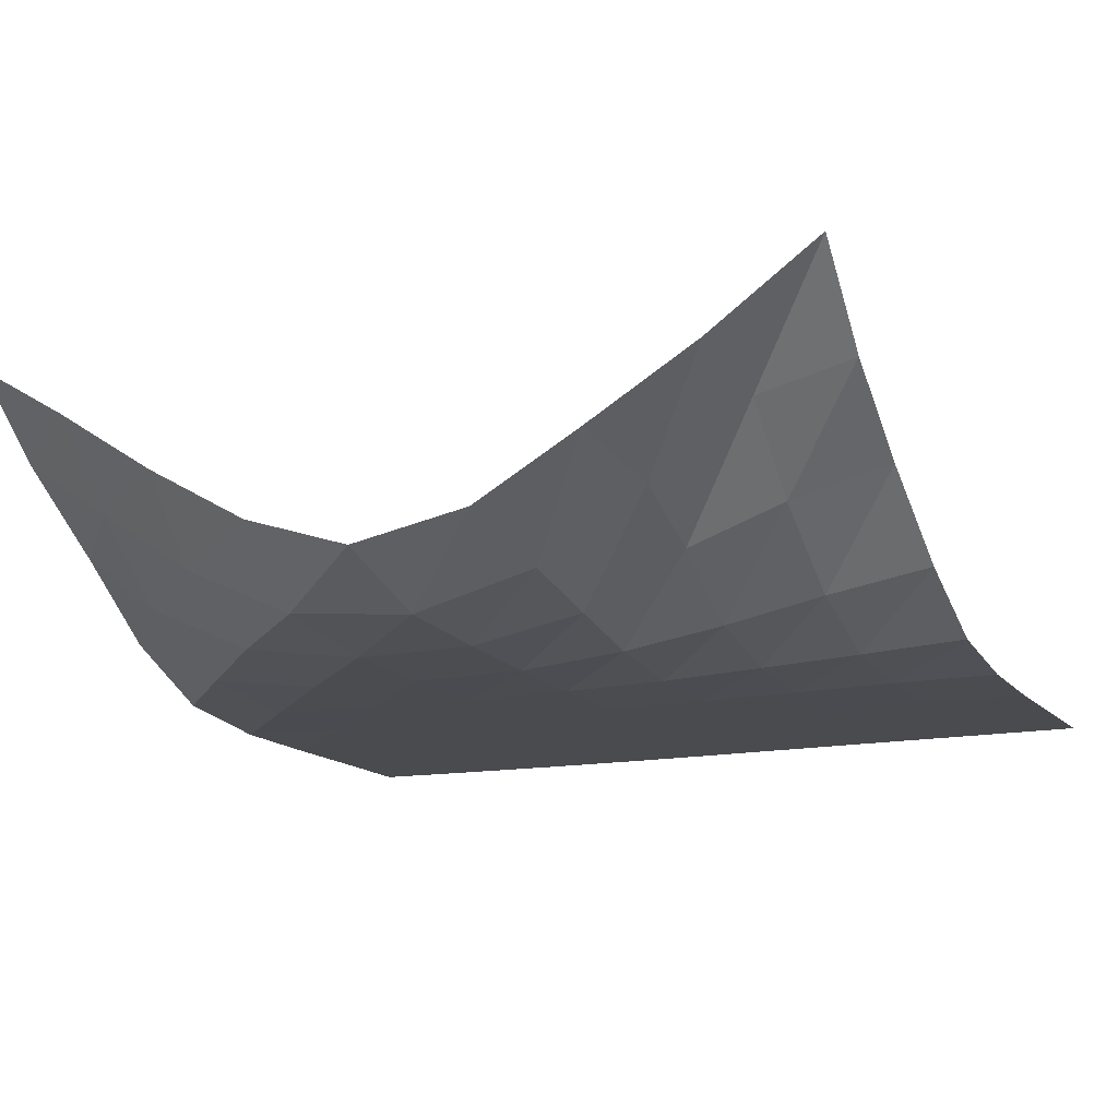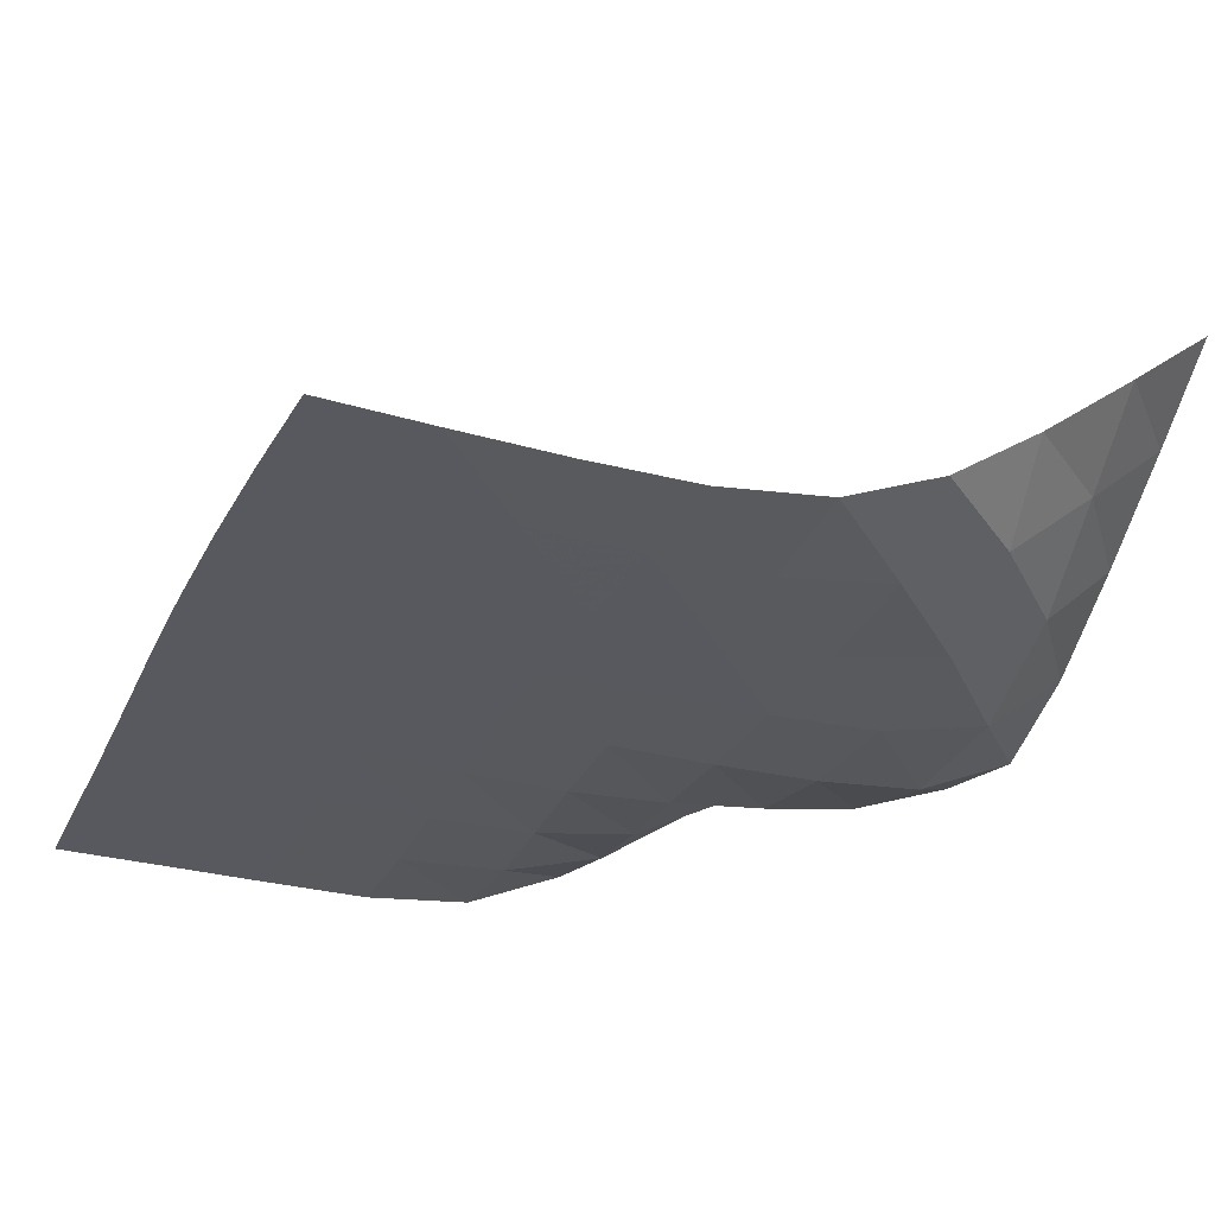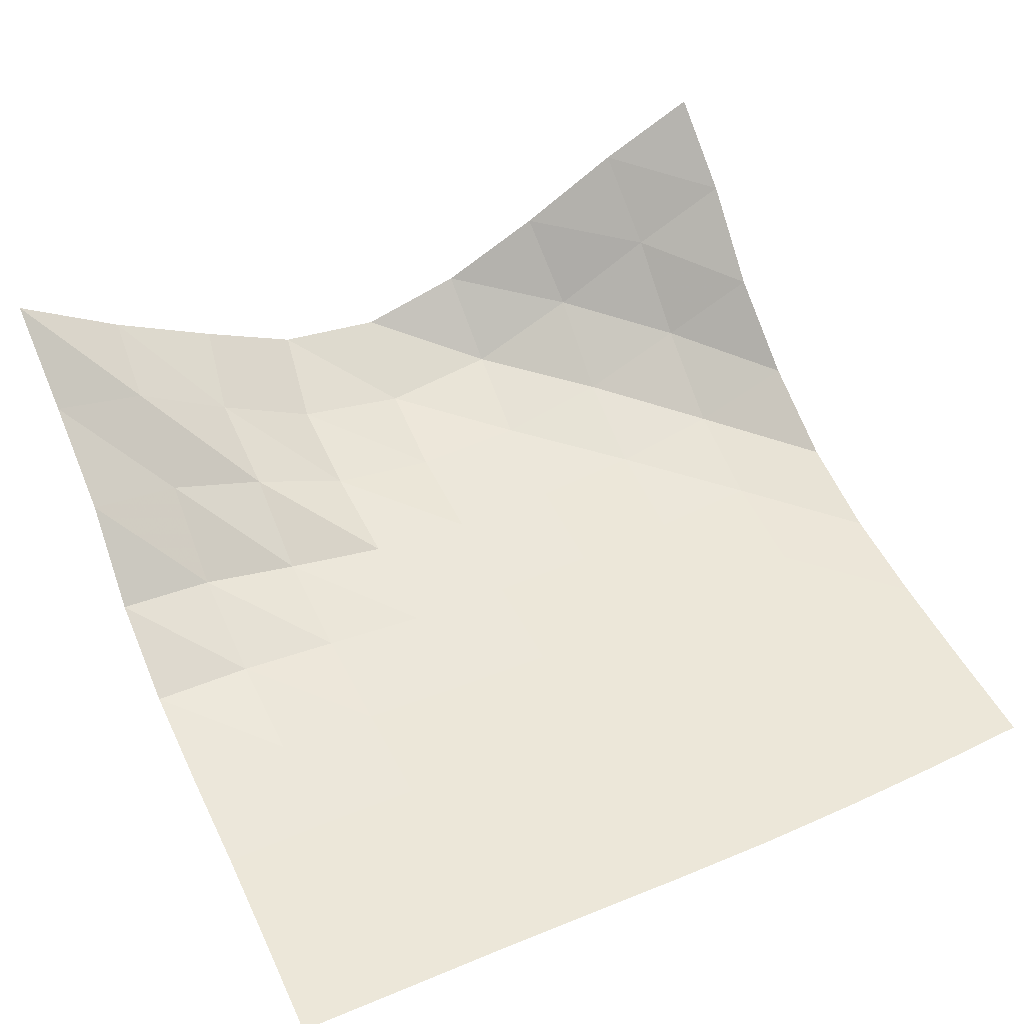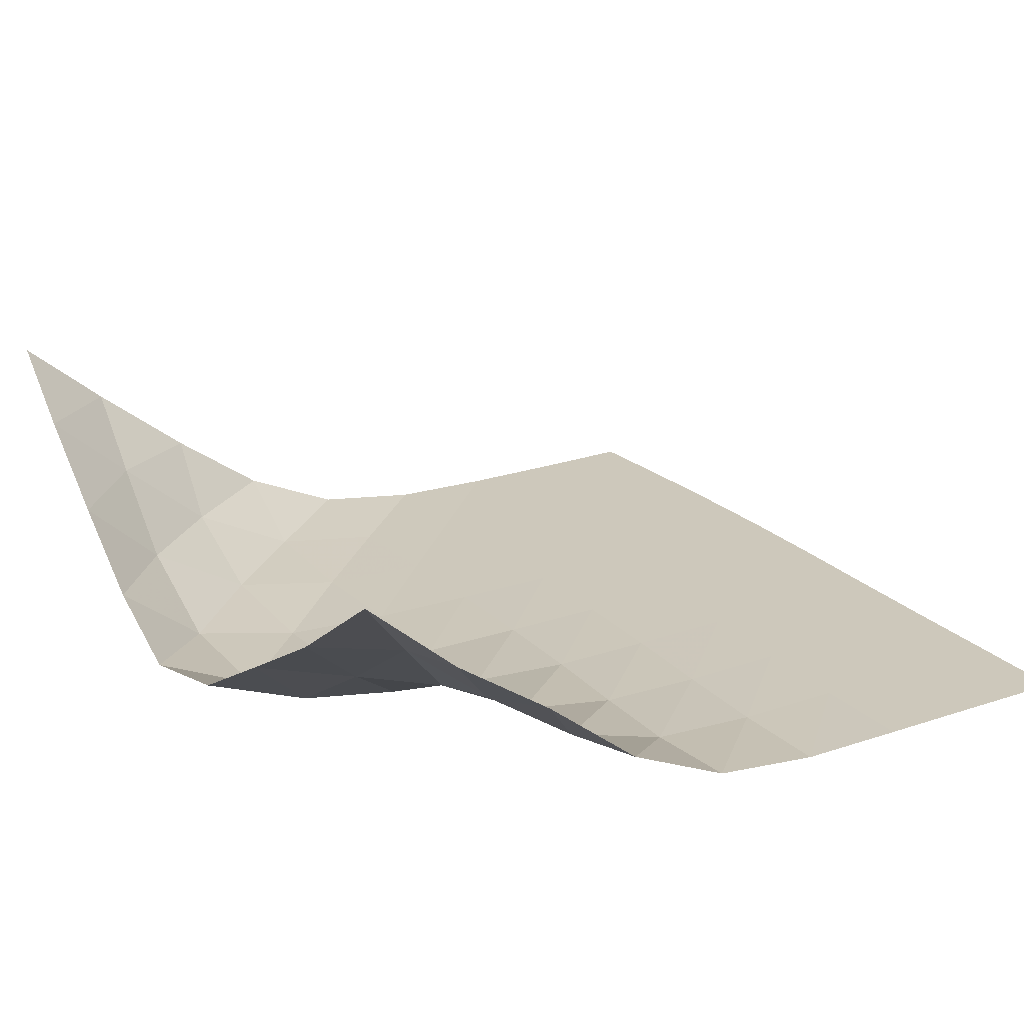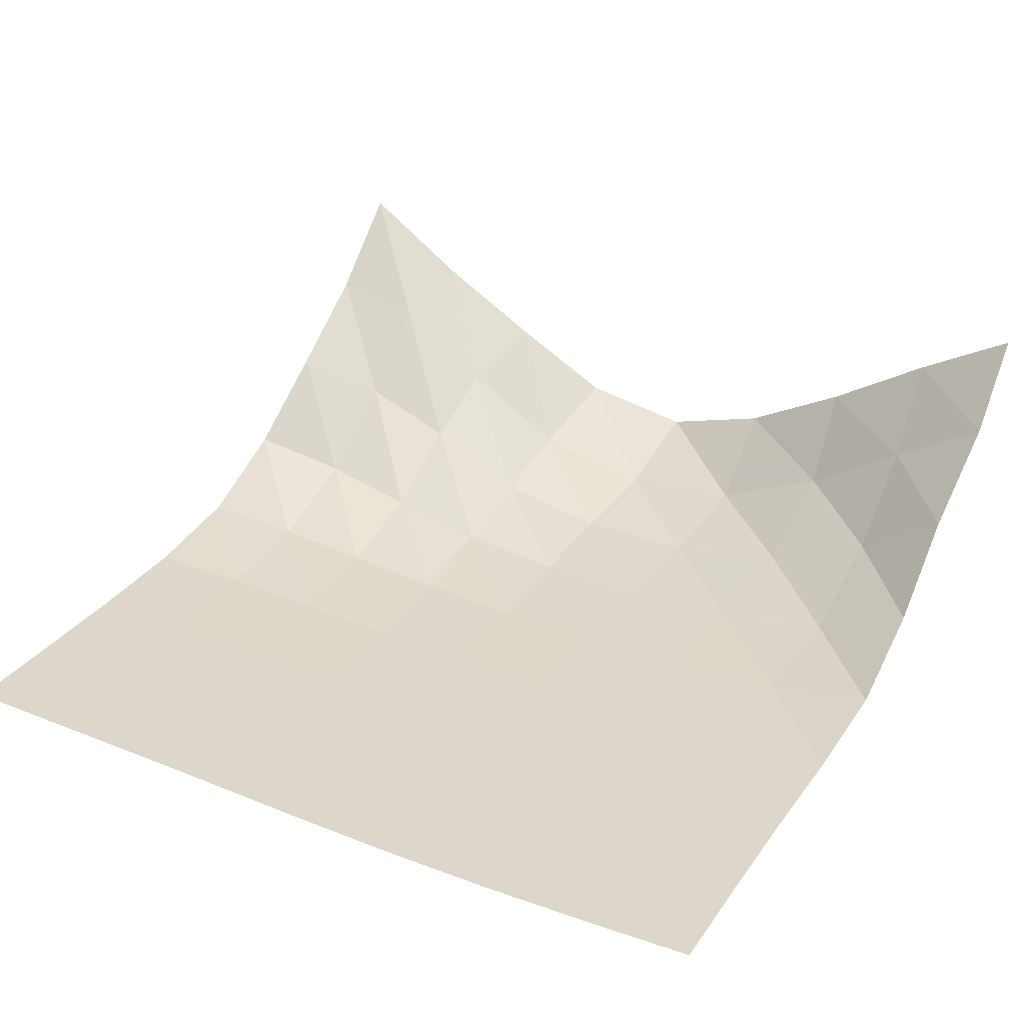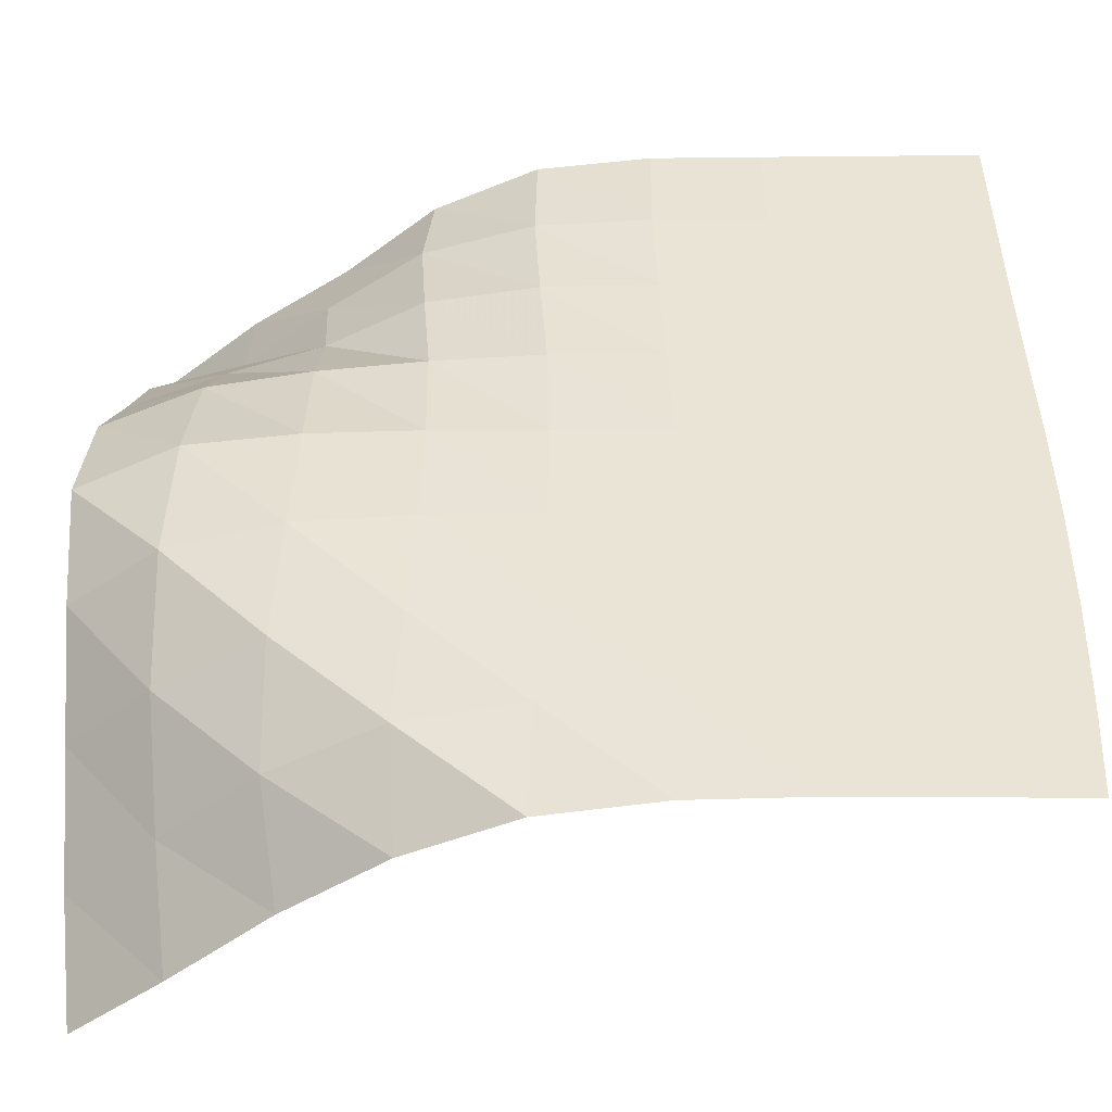
<metadata>
{"format":"obj","ext":"obj","renderer":"f3d","projection":"perspective","resolution":1024,"background":"white","views":[{"elev":-14.1,"azim":-65.5,"up":"+Y"},{"elev":-30.4,"azim":157.4,"up":"+Y"},{"elev":49.7,"azim":64.6,"up":"+Y"},{"elev":21.9,"azim":-31.2,"up":"+Y"},{"elev":30.7,"azim":119.2,"up":"+Y"},{"elev":-47.2,"azim":0.1,"up":"+Z"}]}
</metadata>
<code>
v -1 0 -1
v -1.019 -0.1401 -0.7657
v -1.03 -0.3012 -0.5166
v -1.044 -0.4441 -0.2645
v -1.057 -0.5298 -0.006242
v -1.043 -0.4755 0.261
v -1.025 -0.3346 0.497
v -1.016 -0.1832 0.7495
v -1 0 1
v -0.7954 -0.1729 -1.007
v -0.8202 -0.3177 -0.7806
v -0.8403 -0.4789 -0.5383
v -0.8409 -0.6035 -0.2702
v -0.8261 -0.6286 0.01905
v -0.8114 -0.5536 0.2994
v -0.7949 -0.3976 0.5414
v -0.7869 -0.2386 0.77
v -0.7853 -0.1867 0.9937
v -0.5716 -0.3498 -0.9911
v -0.6066 -0.4997 -0.7777
v -0.606 -0.6141 -0.523
v -0.5861 -0.6541 -0.2448
v -0.5738 -0.649 0.03241
v -0.5703 -0.599 0.298
v -0.5675 -0.4811 0.5347
v -0.5818 -0.4073 0.7668
v -0.5536 -0.3461 0.993
v -0.3464 -0.5126 -0.9944
v -0.3595 -0.6236 -0.7621
v -0.3418 -0.6565 -0.497
v -0.3261 -0.661 -0.231
v -0.3197 -0.6571 0.03267
v -0.3232 -0.6353 0.2873
v -0.3421 -0.6026 0.5346
v -0.3572 -0.5613 0.7721
v -0.3374 -0.5171 1.008
v -0.1036 -0.6228 -0.994
v -0.09419 -0.6577 -0.7424
v -0.07848 -0.6615 -0.4838
v -0.06731 -0.6616 -0.2253
v -0.06455 -0.6604 0.03049
v -0.07076 -0.657 0.2816
v -0.08685 -0.65 0.5275
v -0.09993 -0.6415 0.7678
v -0.09478 -0.6274 1.011
v 0.1582 -0.657 -0.9851
v 0.1694 -0.6615 -0.7328
v 0.1828 -0.6617 -0.4779
v 0.1904 -0.6617 -0.224
v 0.1911 -0.6616 0.02777
v 0.184 -0.6612 0.2757
v 0.1728 -0.6606 0.5219
v 0.1644 -0.6597 0.765
v 0.1671 -0.6583 1.01
v 0.4168 -0.6615 -0.9811
v 0.4297 -0.6617 -0.7295
v 0.4406 -0.6617 -0.4771
v 0.4466 -0.6617 -0.2259
v 0.4454 -0.6617 0.02392
v 0.4384 -0.6617 0.2707
v 0.43 -0.6617 0.5175
v 0.4243 -0.6616 0.7627
v 0.4243 -0.6616 1.009
v 0.6734 -0.6617 -0.9823
v 0.6858 -0.6617 -0.731
v 0.6961 -0.6617 -0.4796
v 0.7004 -0.6617 -0.2291
v 0.6983 -0.6617 0.02052
v 0.6919 -0.6617 0.2682
v 0.6854 -0.6617 0.5164
v 0.6814 -0.6617 0.764
v 0.6794 -0.6617 1.012
v 0.9263 -0.6617 -0.9862
v 0.9401 -0.6617 -0.7354
v 0.9488 -0.6617 -0.4836
v 0.9522 -0.6617 -0.2317
v 0.9494 -0.6617 0.01923
v 0.9433 -0.6617 0.2689
v 0.938 -0.6617 0.5181
v 0.9349 -0.6617 0.7671
v 0.9312 -0.6617 1.017
f 1 10 2
f 2 10 11
f 2 11 3
f 3 11 12
f 3 12 4
f 4 12 13
f 4 13 5
f 5 13 14
f 5 14 6
f 6 14 15
f 6 15 7
f 7 15 16
f 7 16 8
f 8 16 17
f 8 17 9
f 9 17 18
f 10 19 11
f 11 19 20
f 11 20 12
f 12 20 21
f 12 21 13
f 13 21 22
f 13 22 14
f 14 22 23
f 14 23 15
f 15 23 24
f 15 24 16
f 16 24 25
f 16 25 17
f 17 25 26
f 17 26 18
f 18 26 27
f 19 28 20
f 20 28 29
f 20 29 21
f 21 29 30
f 21 30 22
f 22 30 31
f 22 31 23
f 23 31 32
f 23 32 24
f 24 32 33
f 24 33 25
f 25 33 34
f 25 34 26
f 26 34 35
f 26 35 27
f 27 35 36
f 28 37 29
f 29 37 38
f 29 38 30
f 30 38 39
f 30 39 31
f 31 39 40
f 31 40 32
f 32 40 41
f 32 41 33
f 33 41 42
f 33 42 34
f 34 42 43
f 34 43 35
f 35 43 44
f 35 44 36
f 36 44 45
f 37 46 38
f 38 46 47
f 38 47 39
f 39 47 48
f 39 48 40
f 40 48 49
f 40 49 41
f 41 49 50
f 41 50 42
f 42 50 51
f 42 51 43
f 43 51 52
f 43 52 44
f 44 52 53
f 44 53 45
f 45 53 54
f 46 55 47
f 47 55 56
f 47 56 48
f 48 56 57
f 48 57 49
f 49 57 58
f 49 58 50
f 50 58 59
f 50 59 51
f 51 59 60
f 51 60 52
f 52 60 61
f 52 61 53
f 53 61 62
f 53 62 54
f 54 62 63
f 55 64 56
f 56 64 65
f 56 65 57
f 57 65 66
f 57 66 58
f 58 66 67
f 58 67 59
f 59 67 68
f 59 68 60
f 60 68 69
f 60 69 61
f 61 69 70
f 61 70 62
f 62 70 71
f 62 71 63
f 63 71 72
f 64 73 65
f 65 73 74
f 65 74 66
f 66 74 75
f 66 75 67
f 67 75 76
f 67 76 68
f 68 76 77
f 68 77 69
f 69 77 78
f 69 78 70
f 70 78 79
f 70 79 71
f 71 79 80
f 71 80 72
f 72 80 81

</code>
